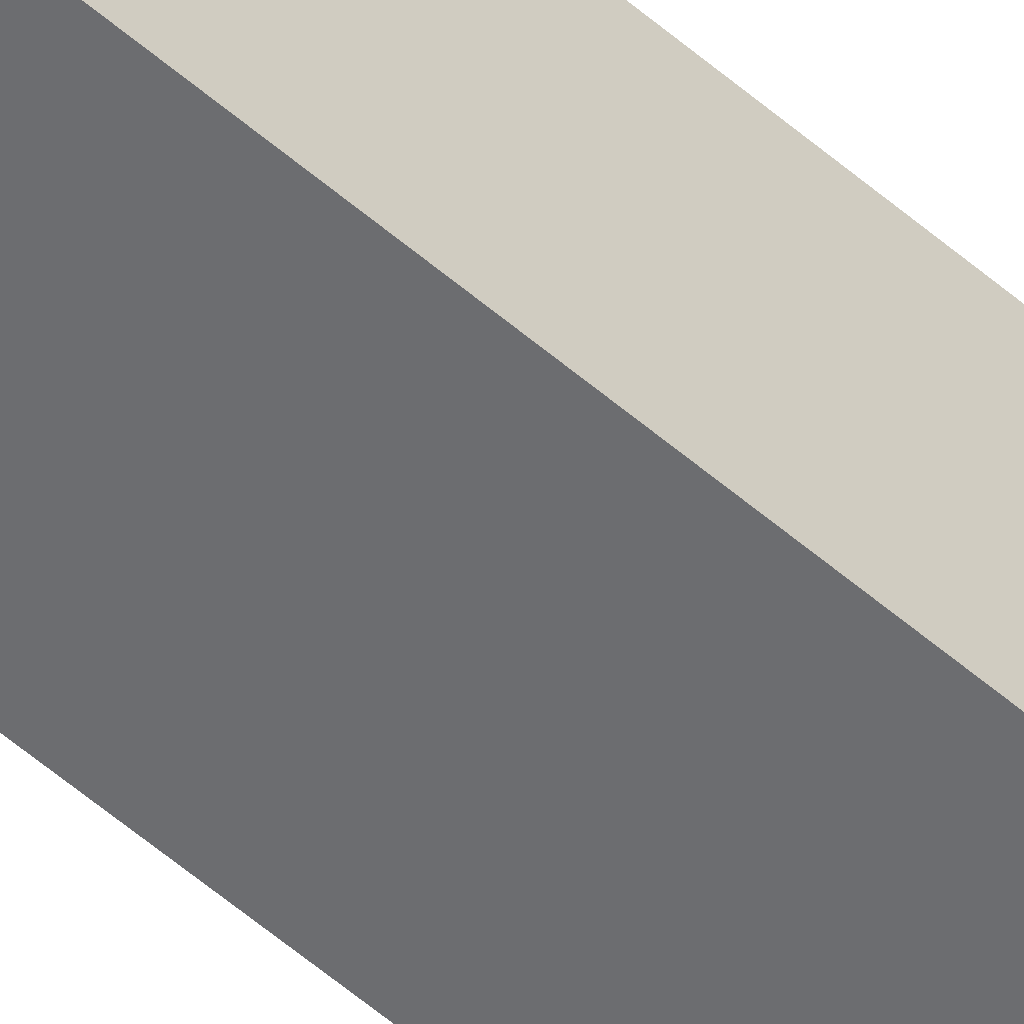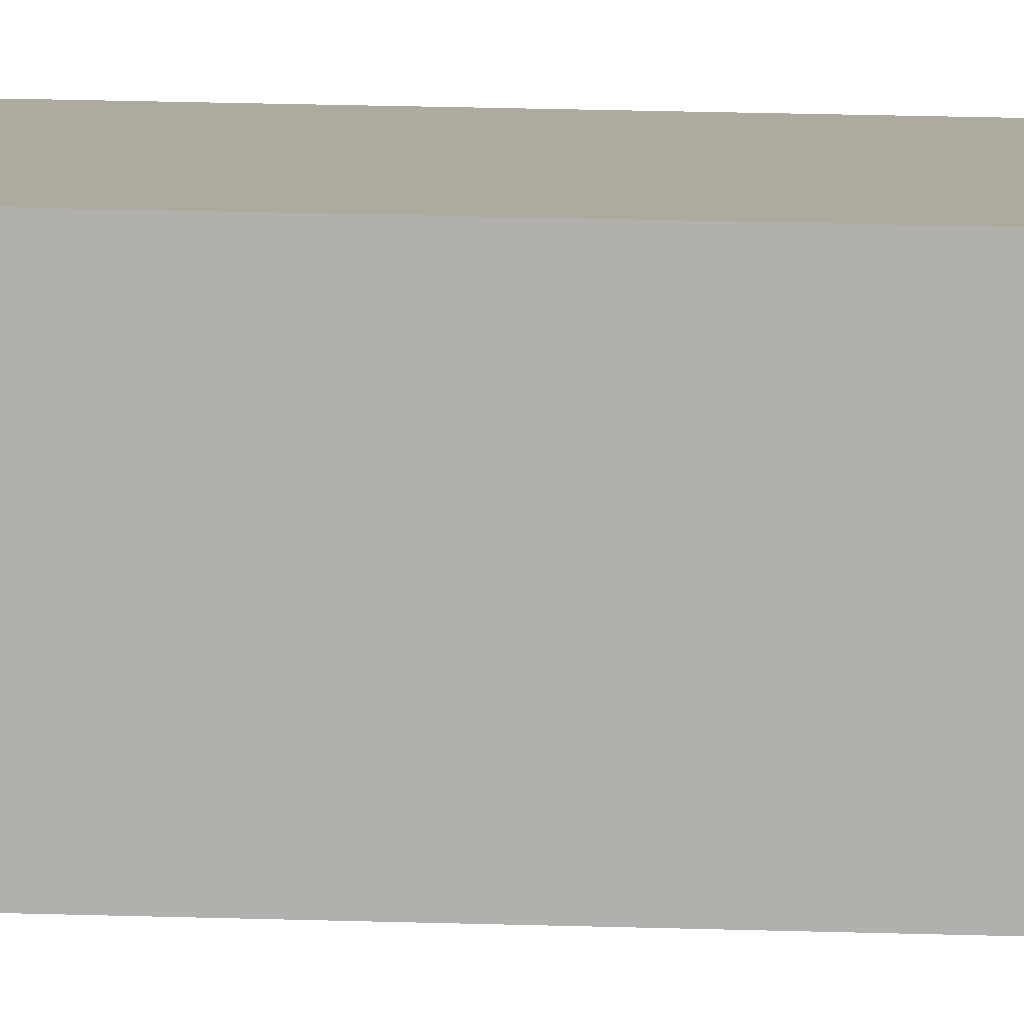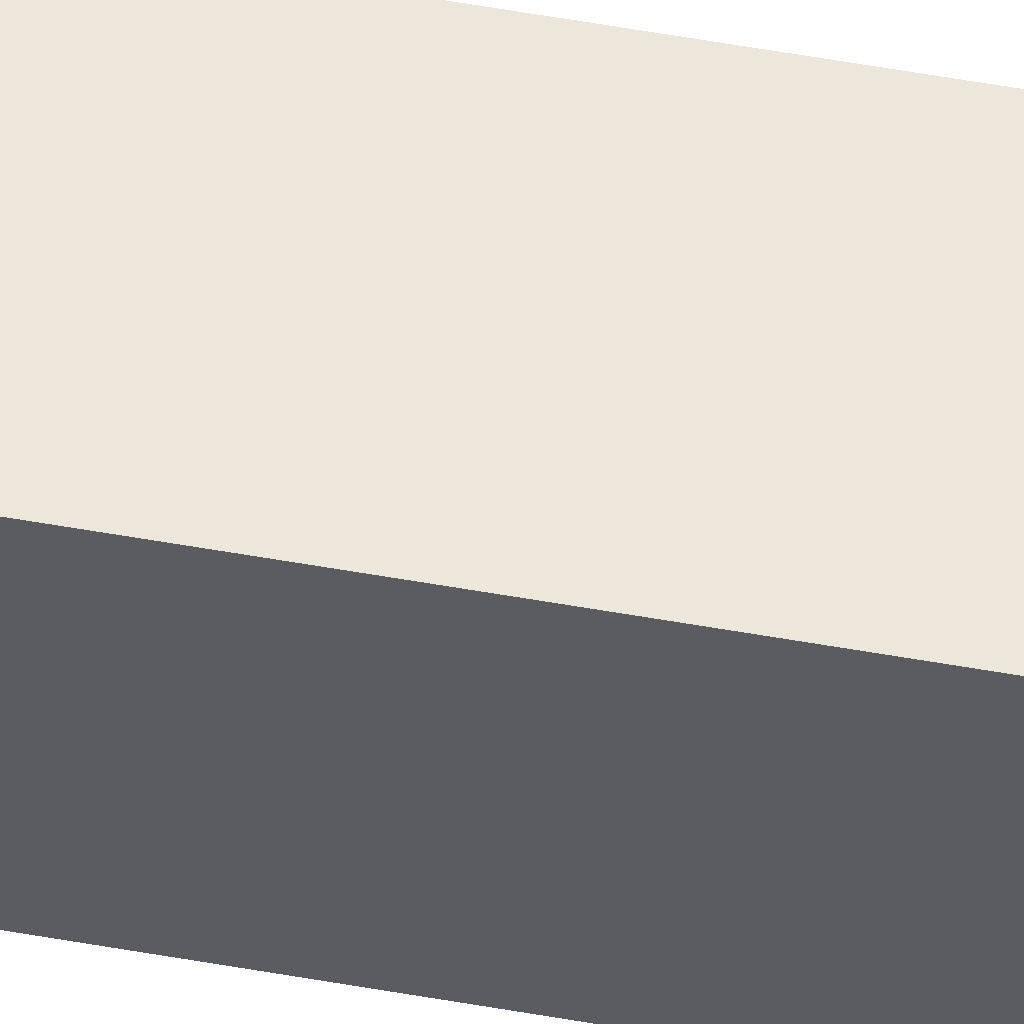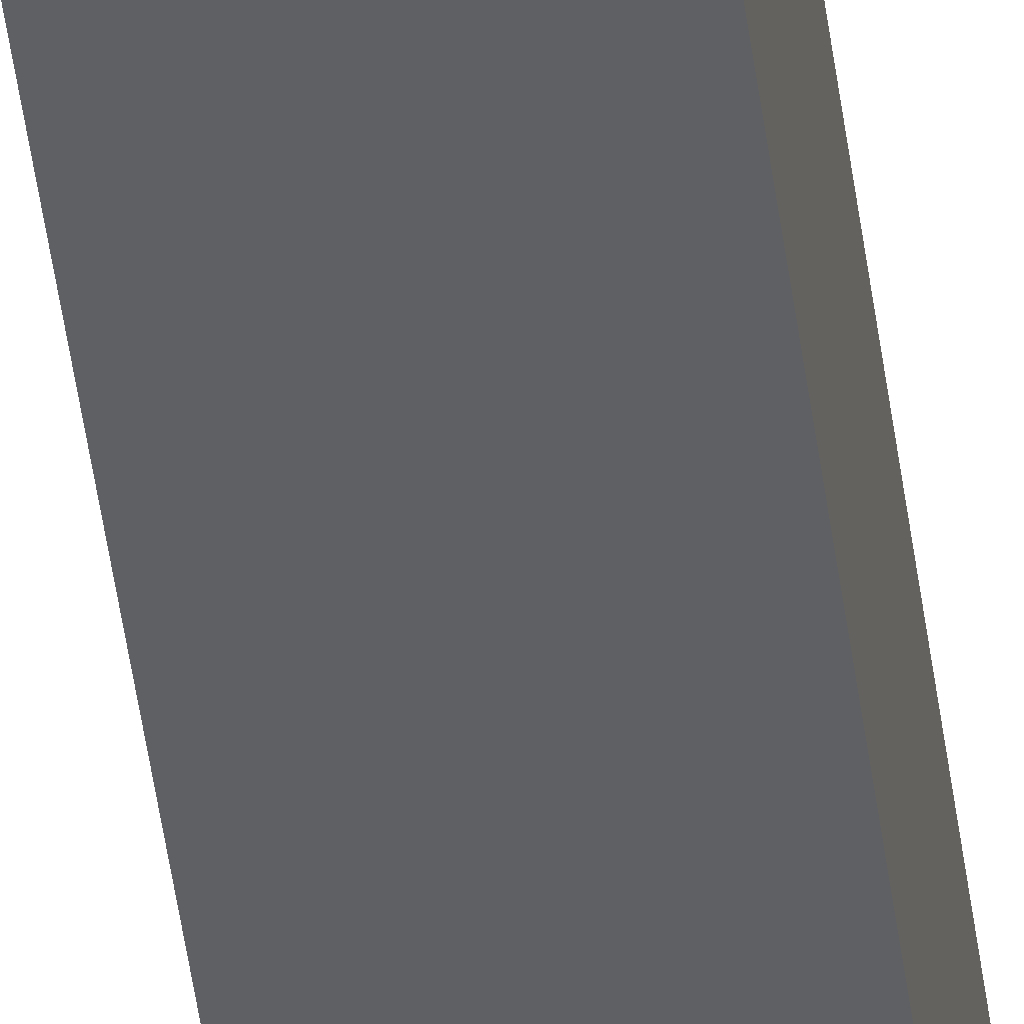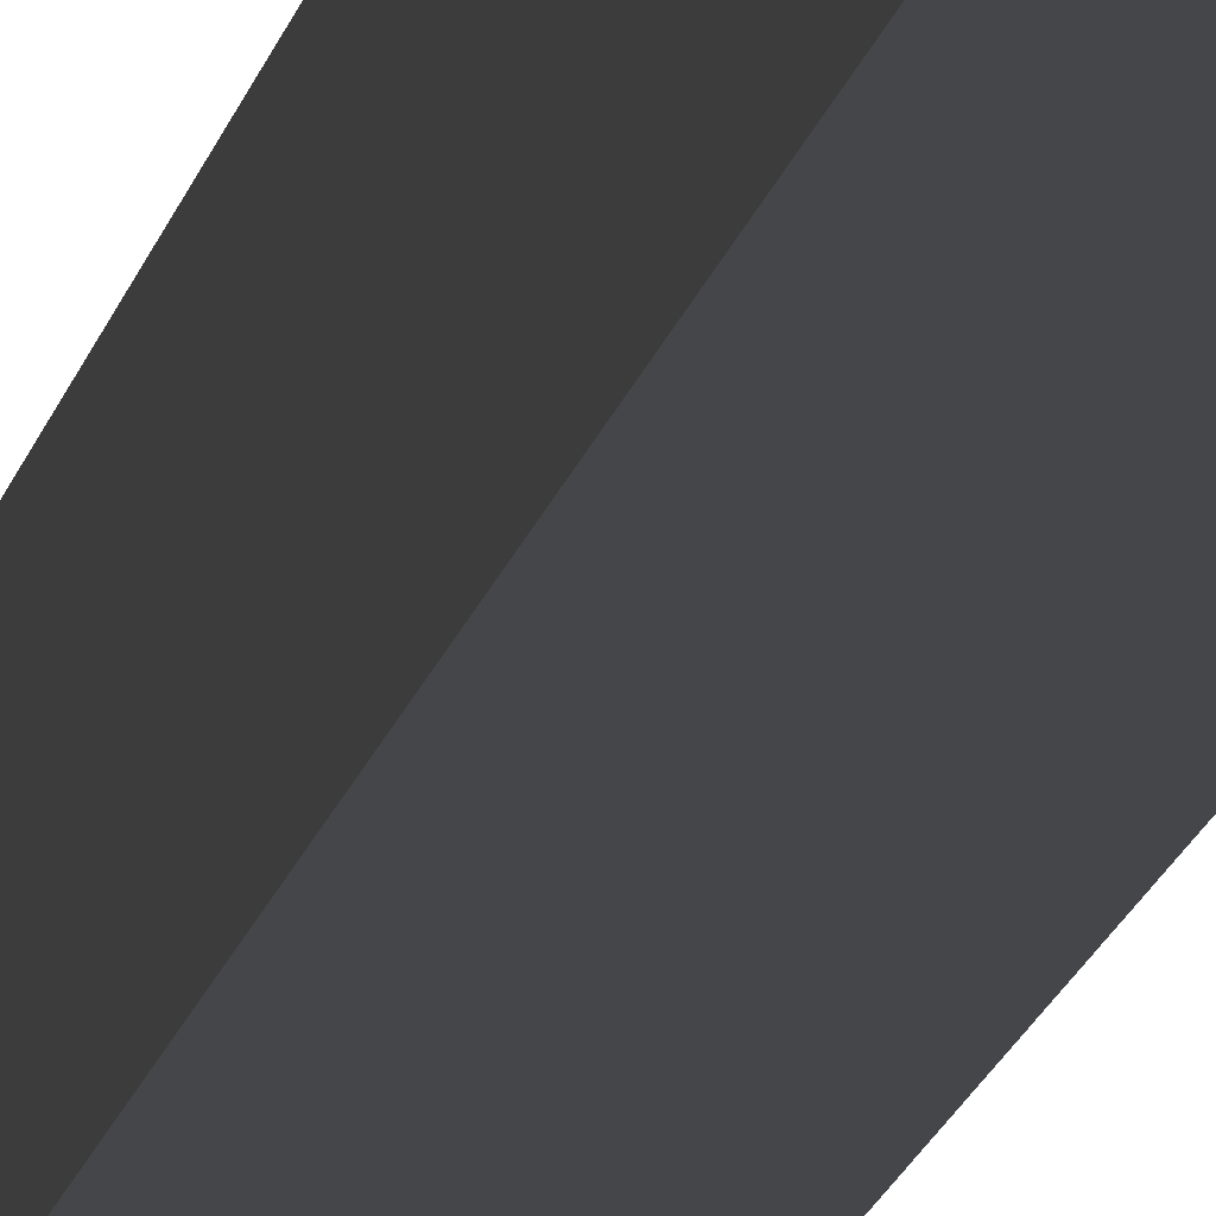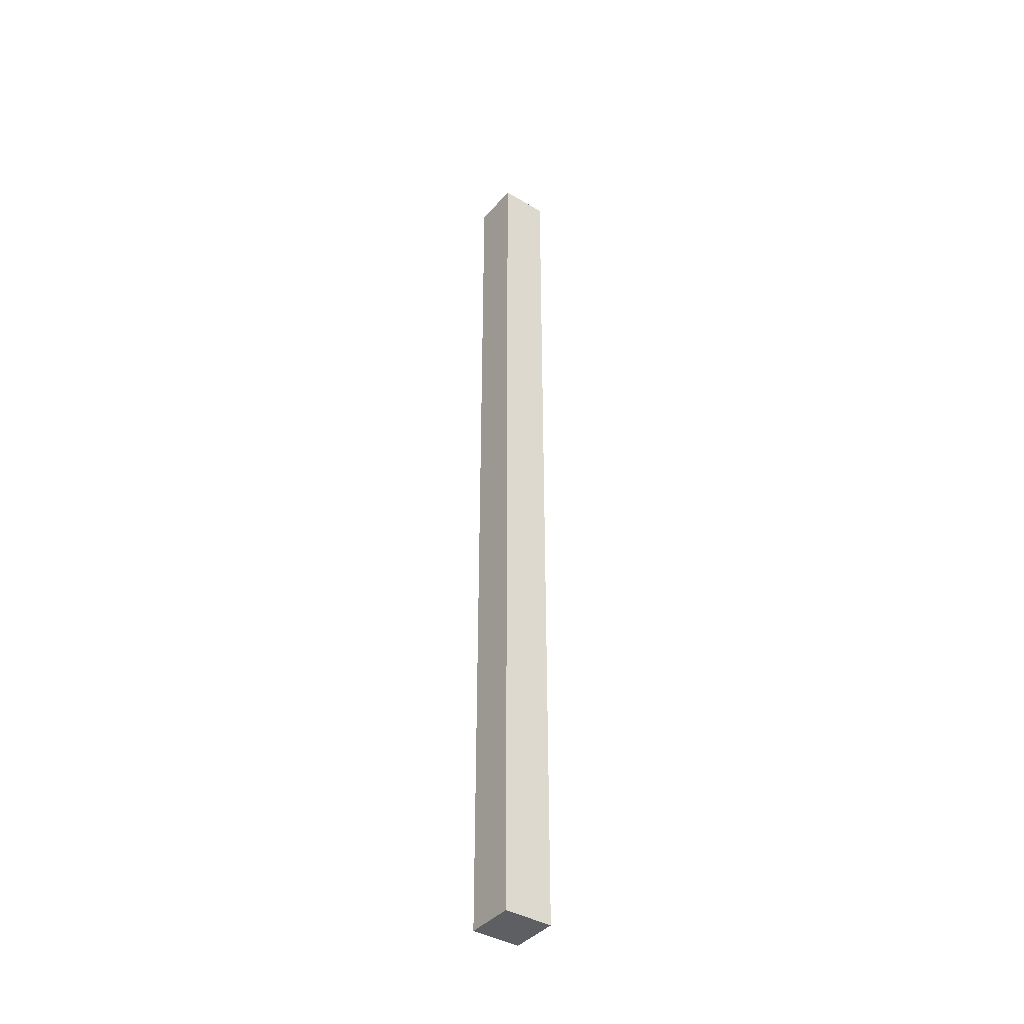
<metadata>
{"format":"obj","ext":"obj","renderer":"f3d","projection":"perspective","resolution":1024,"background":"white","views":[{"elev":-54.0,"azim":47.1,"up":"+Y"},{"elev":9.5,"azim":97.2,"up":"+Y"},{"elev":53.9,"azim":-79.1,"up":"+Y"},{"elev":-42.7,"azim":-173.1,"up":"+Y"},{"elev":-9.7,"azim":-7.0,"up":"+Y"},{"elev":-40.0,"azim":53.8,"up":"+Z"}]}
</metadata>
<code>
v 7.65 -7.65 -150
v -7.65 -7.65 -150
v -7.65 -7.65 150
v 7.65 -7.65 150
v 7.65 -22.95 -150
v 7.65 -22.95 150
v -7.65 -22.95 -150
v -7.65 -22.95 150
f 1 2 3
f 1 3 4
f 5 1 4
f 5 4 6
f 7 5 6
f 7 6 8
f 2 7 8
f 2 8 3
f 7 1 5
f 2 1 7
f 4 8 6
f 4 3 8

</code>
